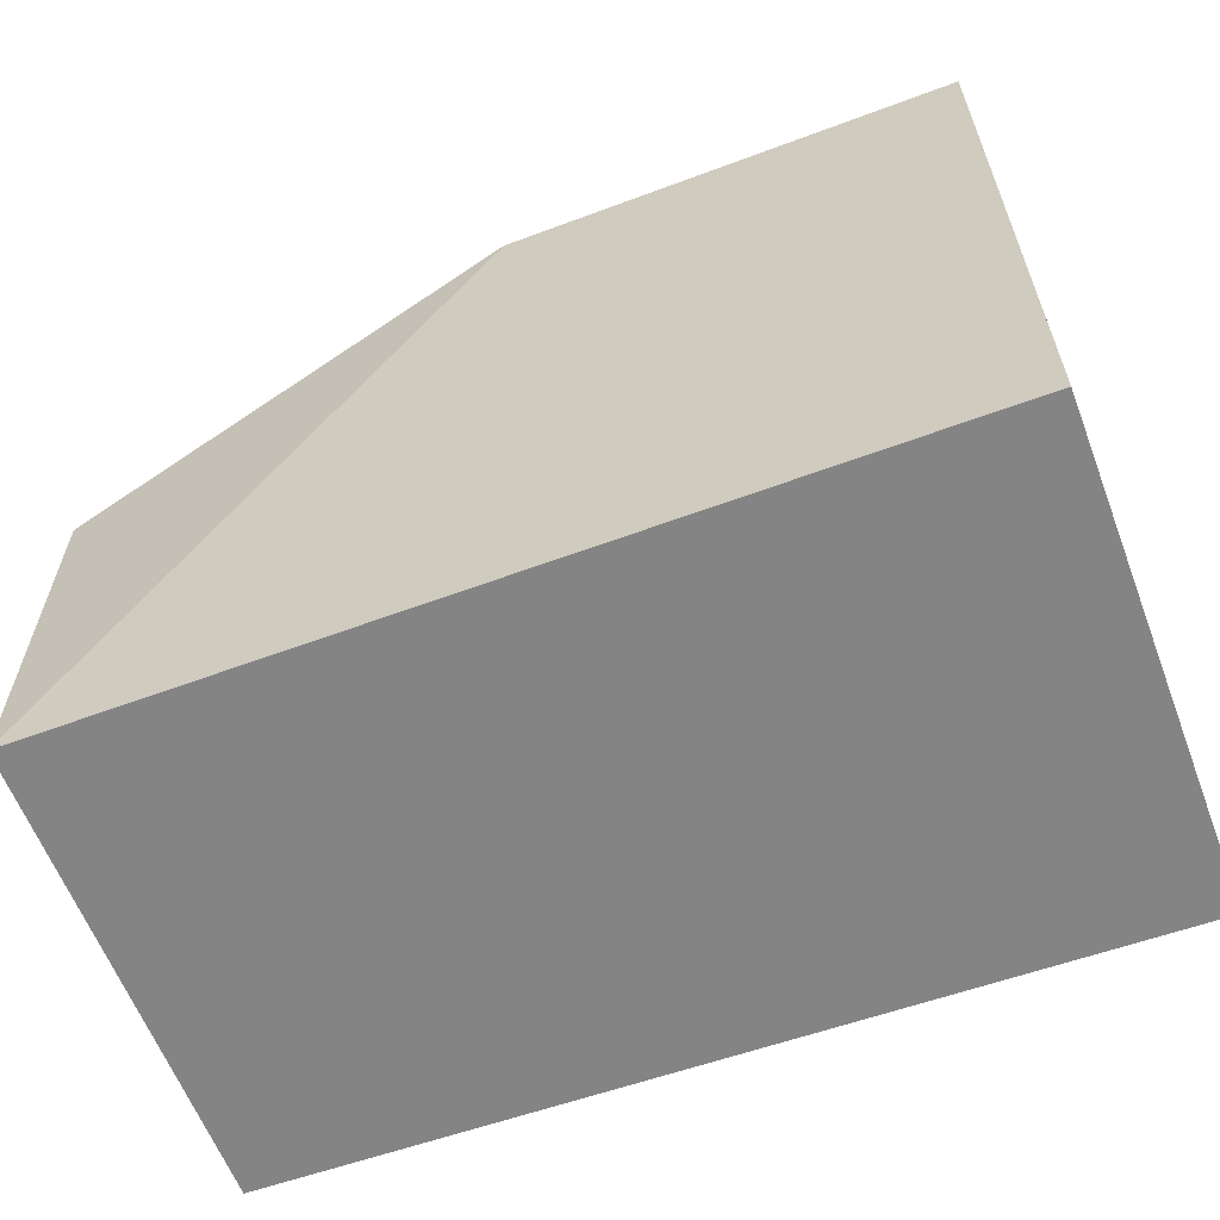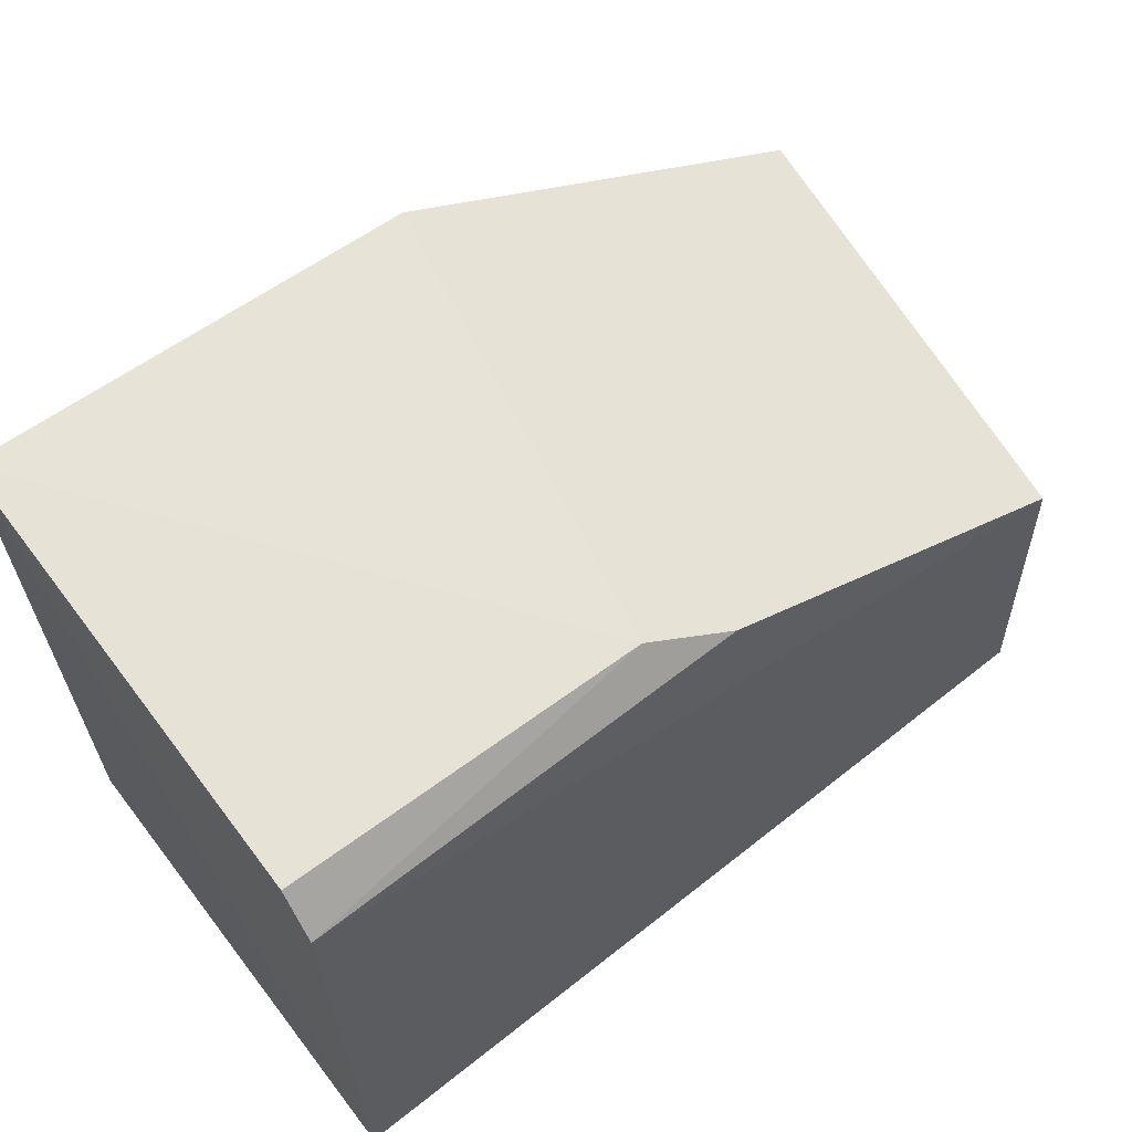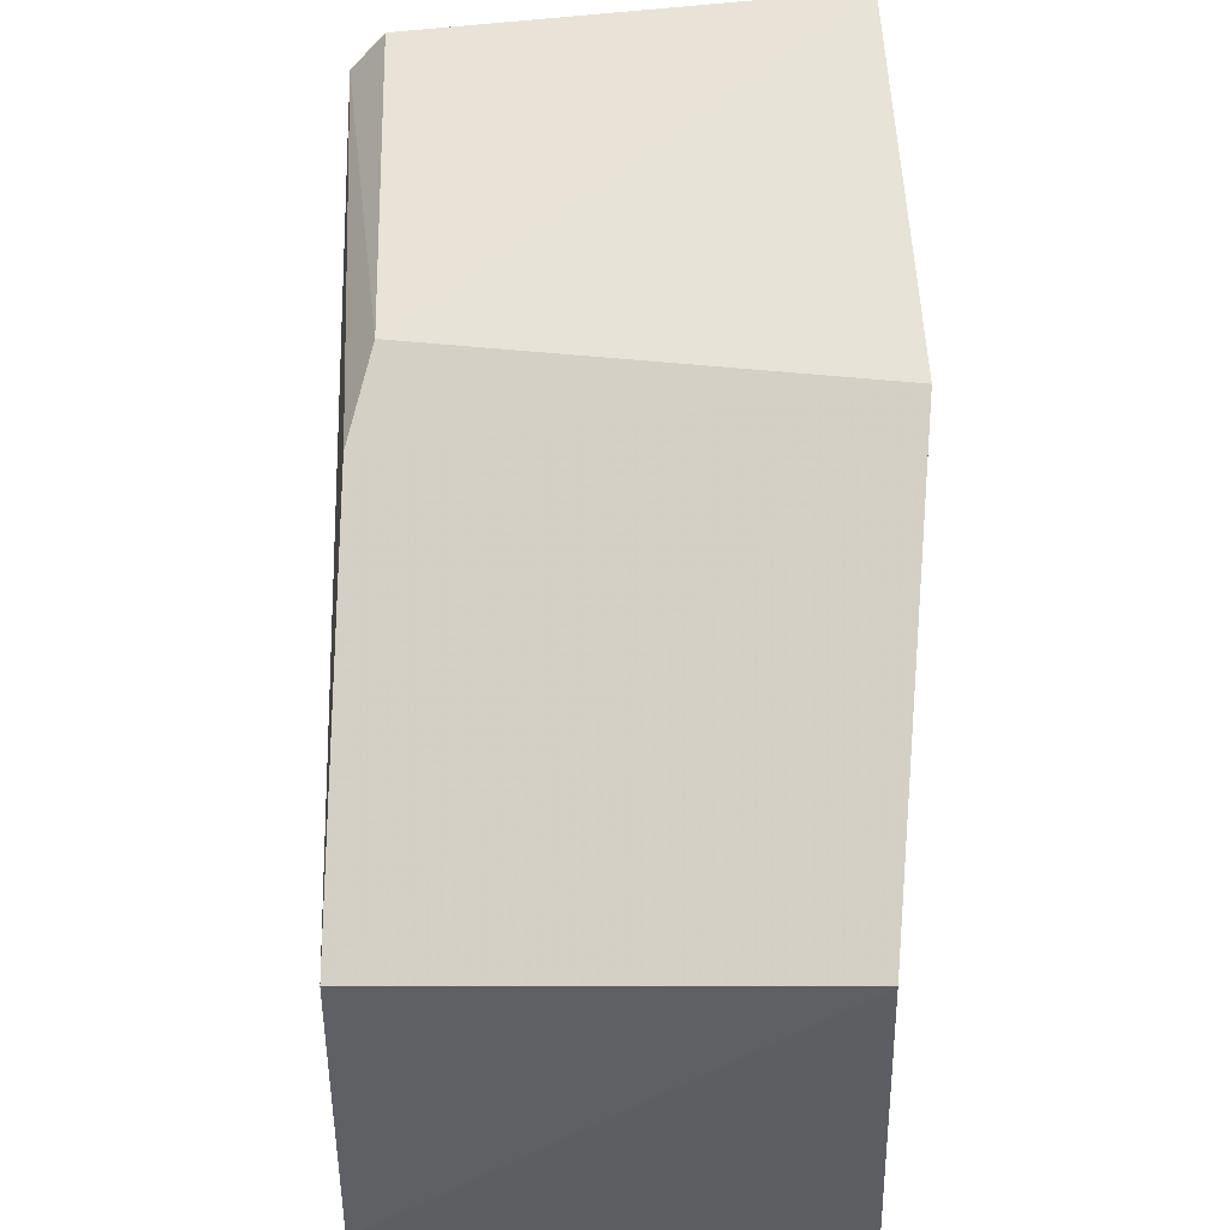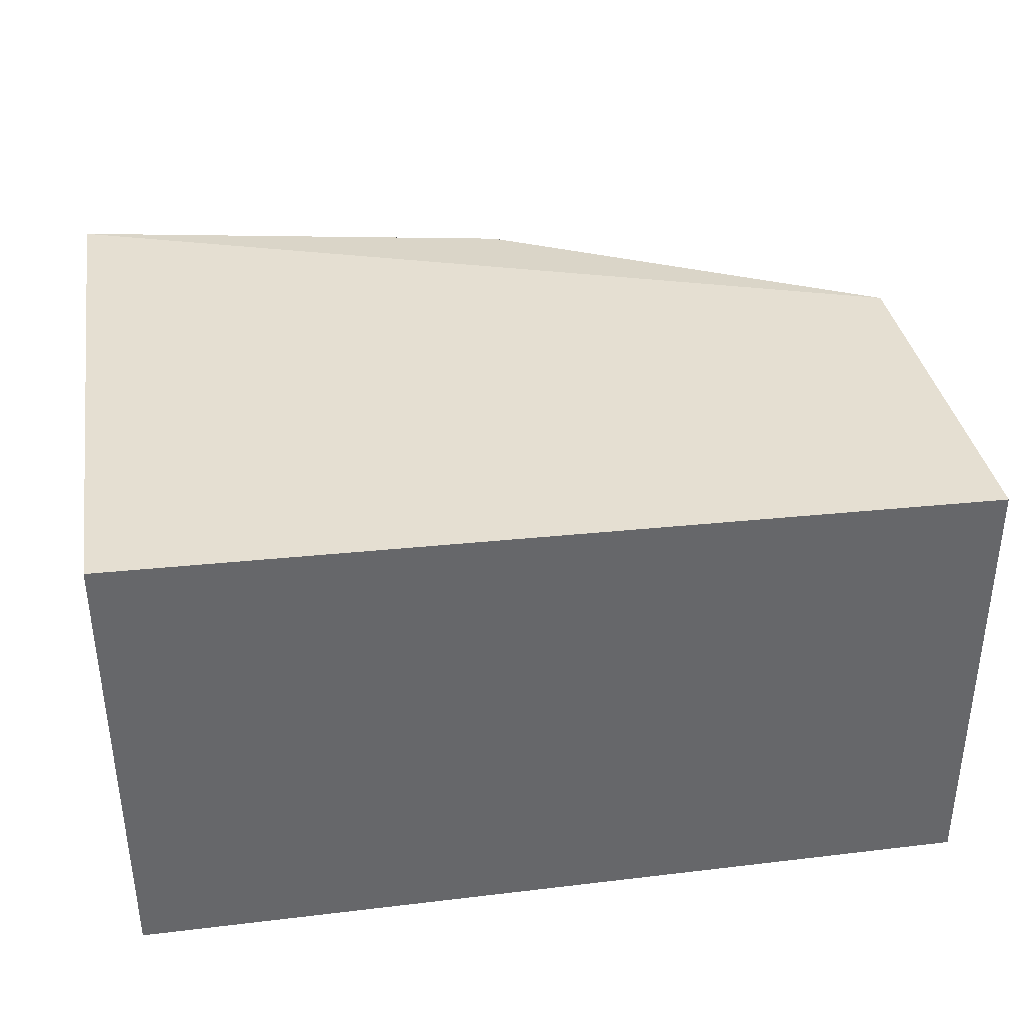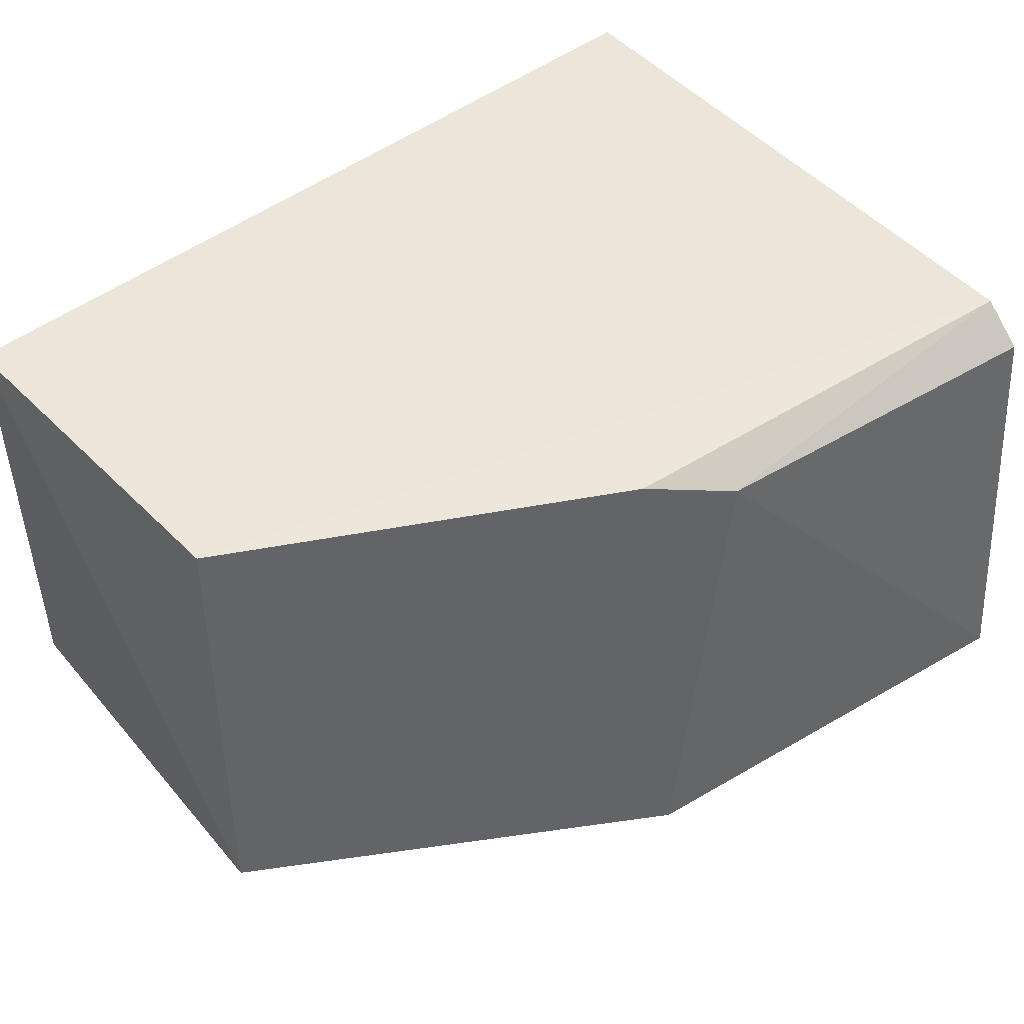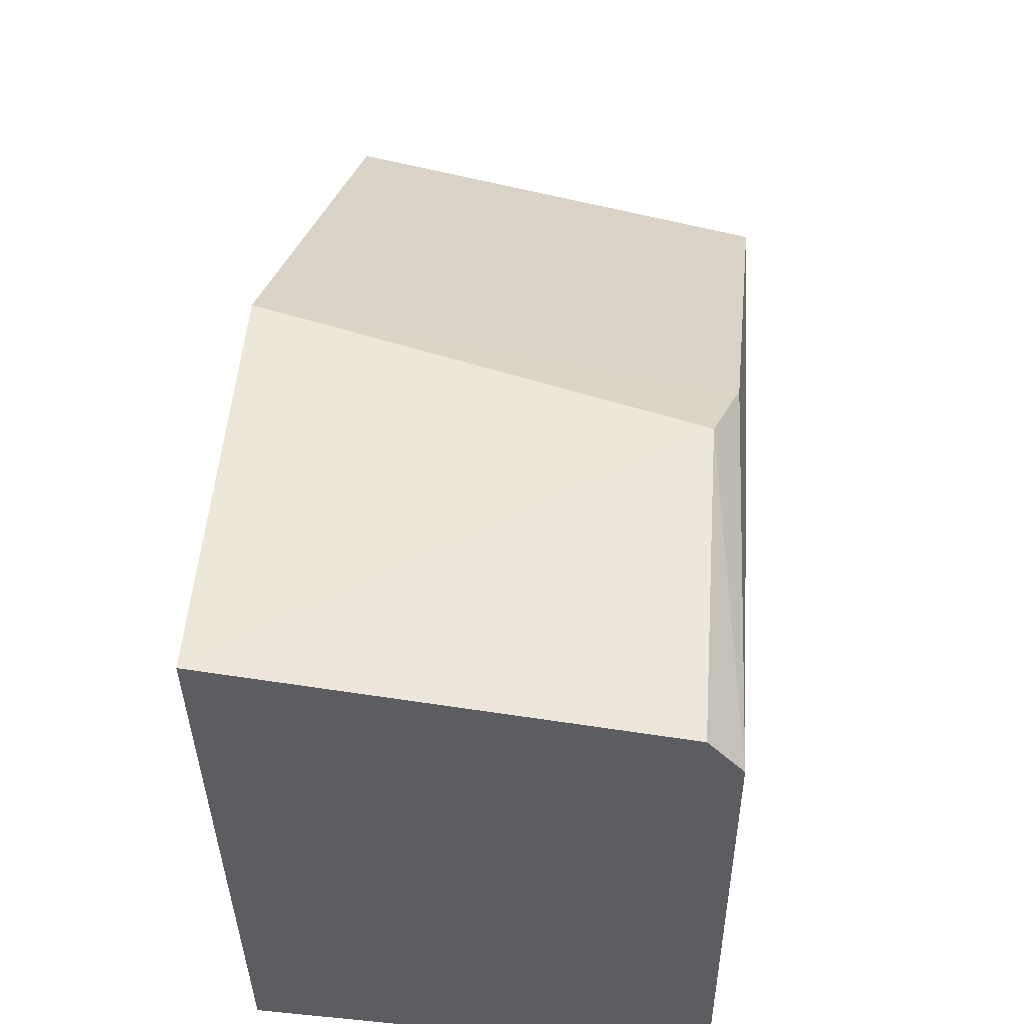
<metadata>
{"format":"obj","ext":"obj","renderer":"f3d","projection":"perspective","resolution":1024,"background":"white","views":[{"elev":-61.3,"azim":-159.3,"up":"+Y"},{"elev":63.5,"azim":-37.6,"up":"+Y"},{"elev":48.3,"azim":89.9,"up":"+Y"},{"elev":38.2,"azim":-8.7,"up":"+Z"},{"elev":47.4,"azim":140.3,"up":"+Z"},{"elev":54.1,"azim":-84.2,"up":"+Y"}]}
</metadata>
<code>
v 0.02571 0.03766 0.1458
v 0.02616 0.02717 0.146
v 0.02621 0.0272 0.1326
v 0.001671 0.04711 0.1325
v 0.001664 0.02716 0.1465
v 0.02671 0.03912 0.1331
v 0.001658 0.0446 0.1461
v 0.00169 0.0272 0.1326
v 0.01451 0.04542 0.132
v 0.01209 0.04462 0.1449
v 0.01454 0.0433 0.1456
v 0.001685 0.04581 0.1451
f 5 3 2
f 6 1 2
f 6 2 3
f 7 4 5
f 7 5 2
f 7 2 1
f 8 5 4
f 8 3 5
f 9 6 3
f 9 1 6
f 9 8 4
f 9 3 8
f 10 9 4
f 11 10 7
f 11 7 1
f 11 1 9
f 11 9 10
f 12 10 4
f 12 4 7
f 12 7 10

</code>
